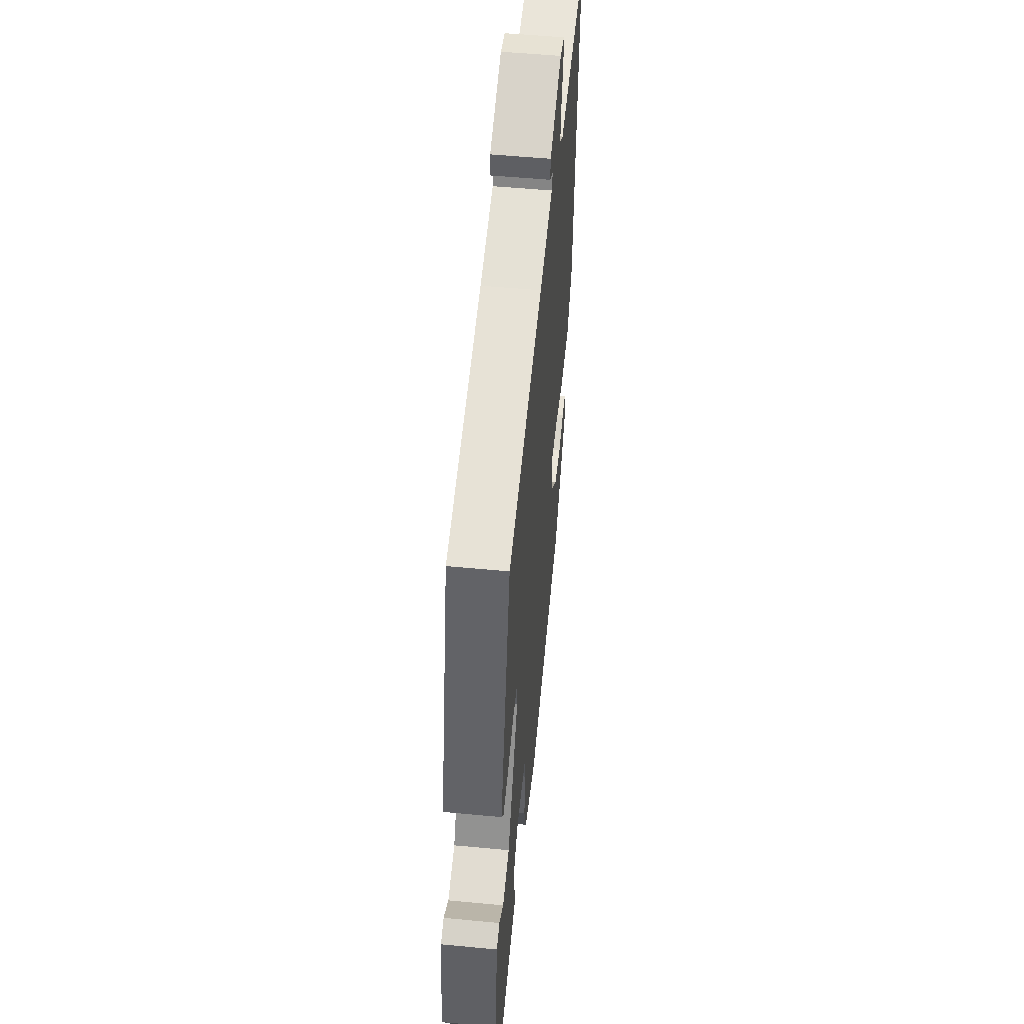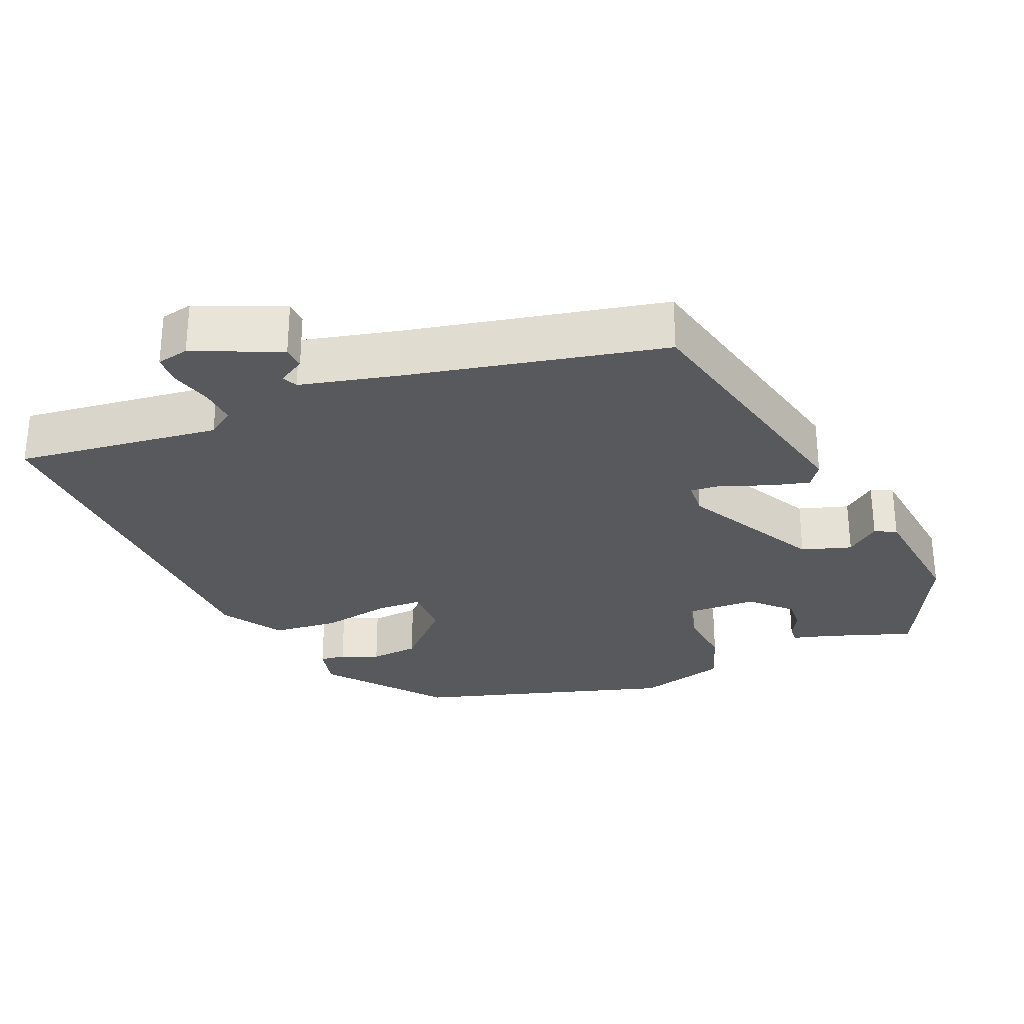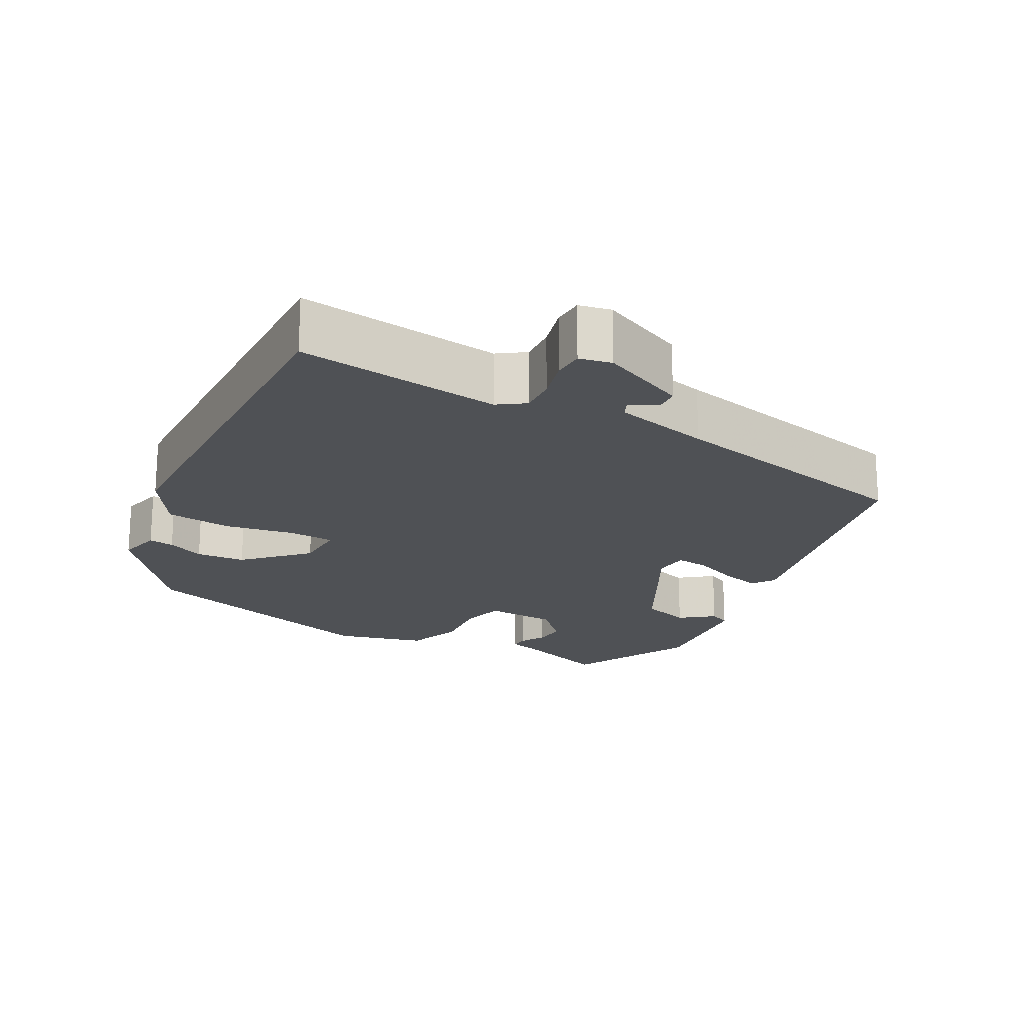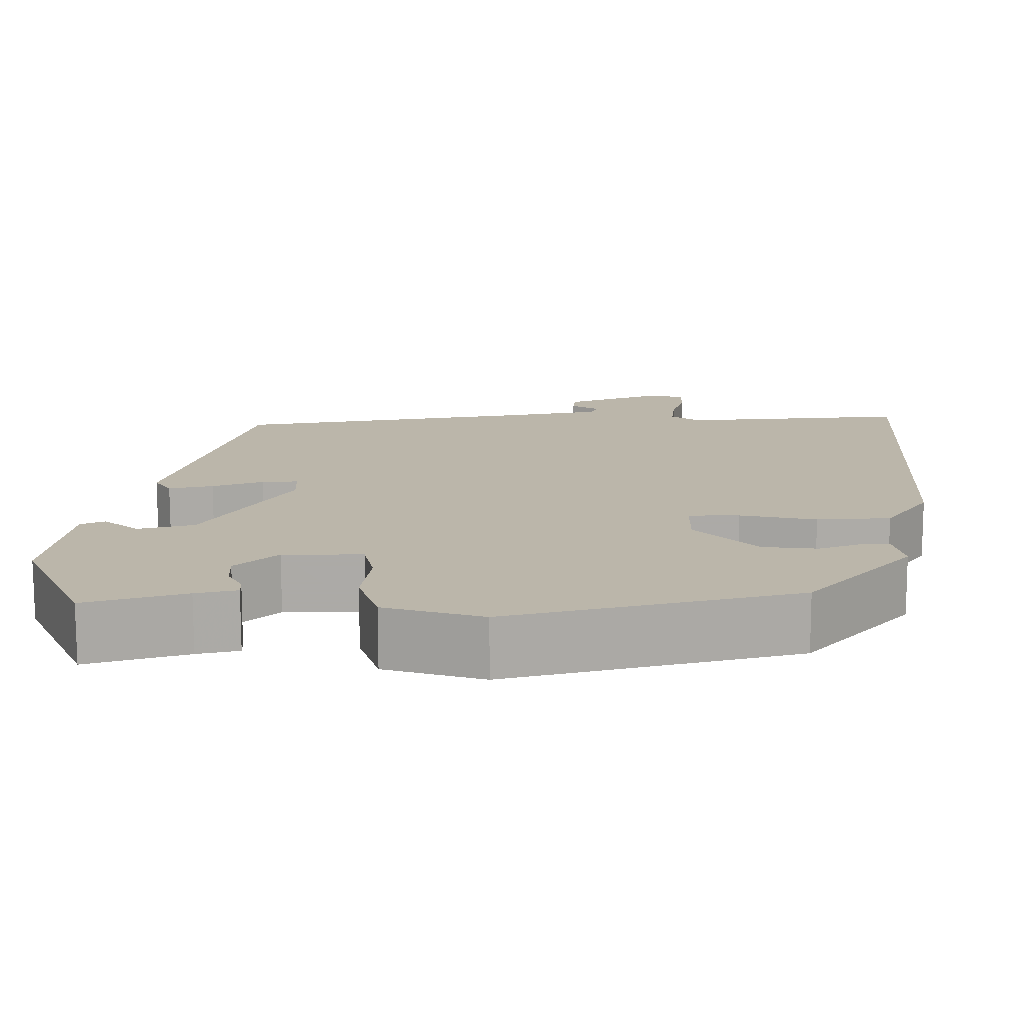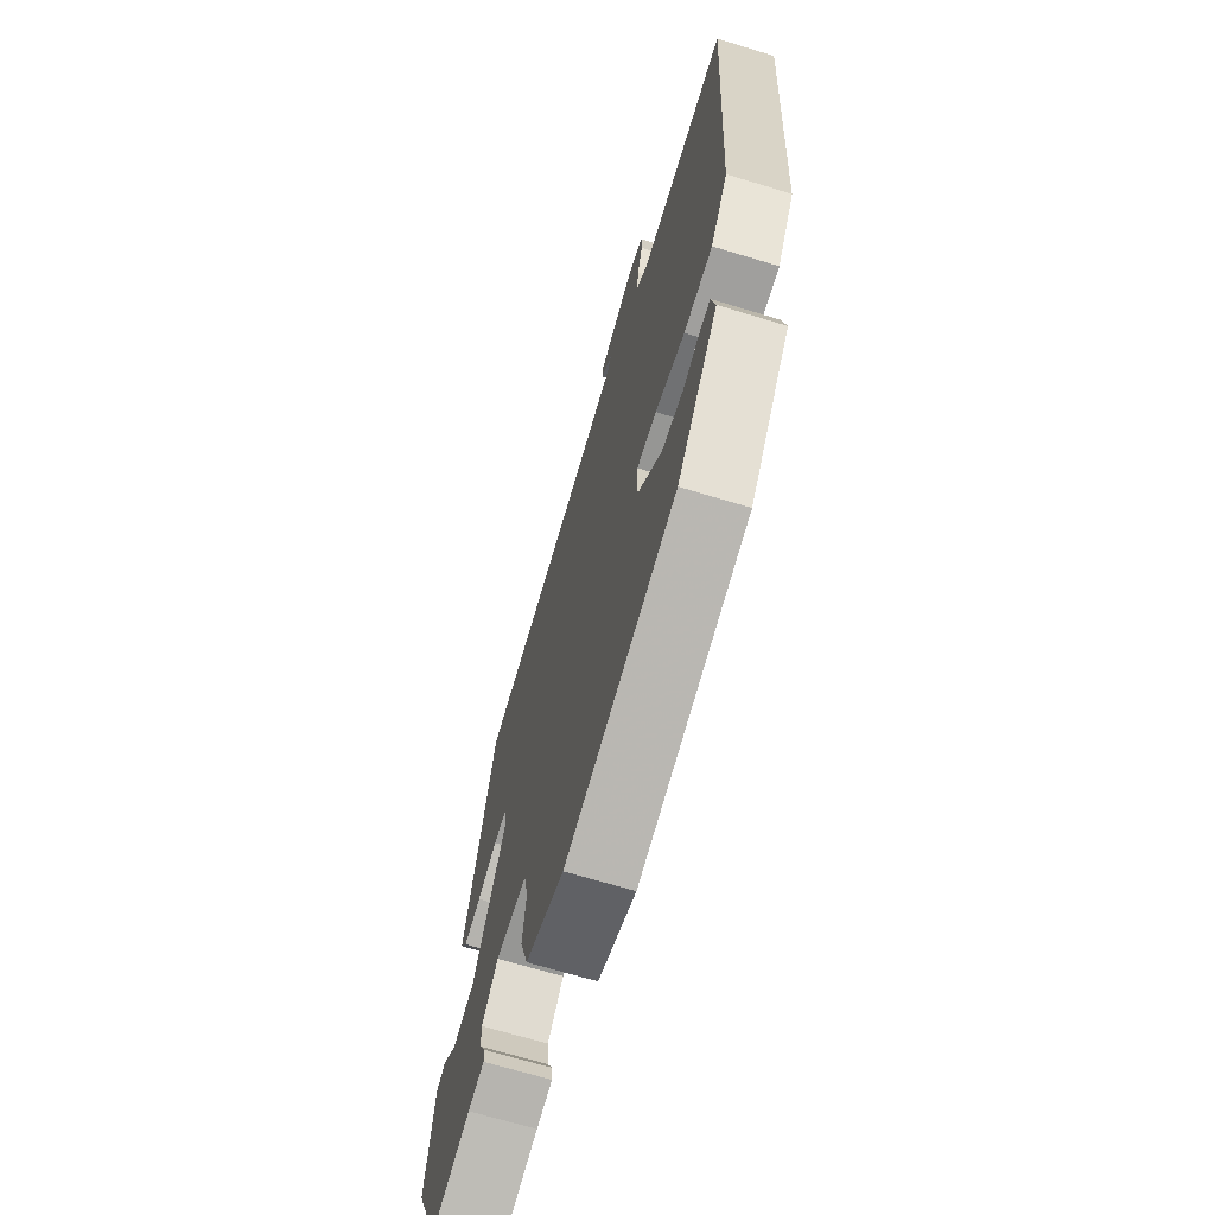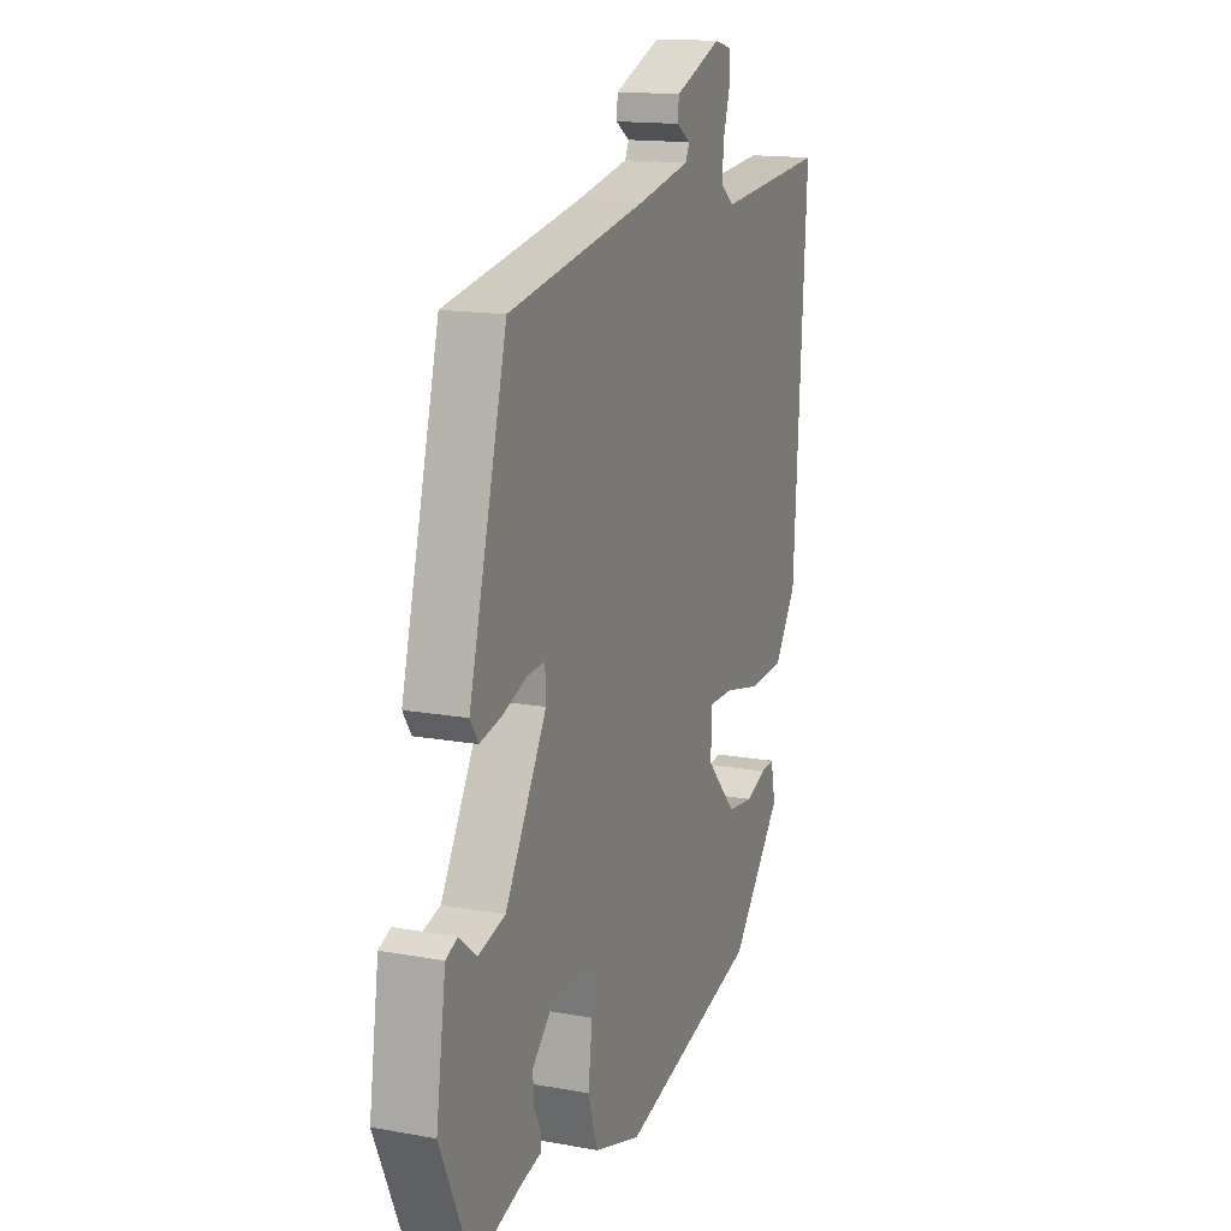
<metadata>
{"format":"obj","ext":"obj","renderer":"f3d","projection":"perspective","resolution":1024,"background":"white","views":[{"elev":53.2,"azim":95.8,"up":"+Z"},{"elev":-29.0,"azim":20.8,"up":"+Y"},{"elev":-19.7,"azim":-30.7,"up":"+Y"},{"elev":-76.0,"azim":-179.9,"up":"+Z"},{"elev":-67.7,"azim":-107.0,"up":"+Z"},{"elev":15.2,"azim":111.3,"up":"+Z"}]}
</metadata>
<code>
v 0.458 0.07 -0.489
v 0.335 0.07 -0.451
v 0.284 0.07 -0.439
v 0.285 0.07 -0.415
v 0.303 0.07 -0.38
v 0.305 0.07 -0.337
v 0.253 0.07 -0.287
v 0.155 0.07 -0.287
v 0.142 0.07 -0.346
v 0.153 0.07 -0.429
v 0.128 0.07 -0.507
v 0.007 0.07 -0.545
v -0.347 0.07 -0.452
v -0.477 0.07 -0.3
v -0.465 0.07 -0.241
v -0.43 0.07 -0.244
v -0.378 0.07 -0.264
v -0.311 0.07 -0.256
v -0.235 0.07 -0.174
v -0.236 0.07 -0.103
v -0.299 0.07 -0.103
v -0.393 0.07 -0.124
v -0.484 0.07 -0.118
v -0.539 0.07 -0.037
v -0.572 0.07 0.497
v -0.291 0.07 0.473
v -0.255 0.07 0.5
v -0.26 0.07 0.55
v -0.277 0.07 0.606
v -0.277 0.07 0.648
v -0.233 0.07 0.659
v -0.113 0.07 0.611
v -0.11 0.07 0.58
v -0.146 0.07 0.557
v -0.136 0.07 0.536
v -0.002 0.07 0.509
v 0.353 0.07 0.446
v 0.45 0.07 0.079
v 0.429 0.07 0.047
v 0.374 0.07 0.059
v 0.311 0.07 0.082
v 0.266 0.07 0.085
v 0.264 0.07 0.037
v 0.37 0.07 -0.146
v 0.439 0.07 -0.165
v 0.483 0.07 -0.128
v 0.513 0.07 -0.141
v 0.538 0.07 -0.312
v 0.458 0 -0.489
v 0.335 0 -0.451
v 0.284 0 -0.439
v 0.285 0 -0.415
v 0.303 0 -0.38
v 0.305 0 -0.337
v 0.253 0 -0.287
v 0.155 0 -0.287
v 0.142 0 -0.346
v 0.153 0 -0.429
v 0.128 0 -0.507
v 0.007 0 -0.545
v -0.347 0 -0.452
v -0.477 0 -0.3
v -0.465 0 -0.241
v -0.43 0 -0.244
v -0.378 0 -0.264
v -0.311 0 -0.256
v -0.235 0 -0.174
v -0.236 0 -0.103
v -0.299 0 -0.103
v -0.393 0 -0.124
v -0.484 0 -0.118
v -0.539 0 -0.037
v -0.572 0 0.497
v -0.291 0 0.473
v -0.255 0 0.5
v -0.26 0 0.55
v -0.277 0 0.606
v -0.277 0 0.648
v -0.233 0 0.659
v -0.113 0 0.611
v -0.11 0 0.58
v -0.146 0 0.557
v -0.136 0 0.536
v -0.002 0 0.509
v 0.353 0 0.446
v 0.45 0 0.079
v 0.429 0 0.047
v 0.374 0 0.059
v 0.311 0 0.082
v 0.266 0 0.085
v 0.264 0 0.037
v 0.37 0 -0.146
v 0.439 0 -0.165
v 0.483 0 -0.128
v 0.513 0 -0.141
v 0.538 0 -0.312
f 45 46 47 48
f 44 45 48 1
f 43 44 1 2
f 38 39 40 41
f 36 37 38 41
f 35 36 41 42
f 31 32 33 34
f 31 34 35
f 28 29 30 31
f 27 28 31 35
f 26 27 35 42
f 21 22 23 24
f 20 21 24 25
f 14 15 16 17
f 14 17 18
f 13 14 18
f 12 13 18 19
f 9 10 11 12
f 8 9 12 19
f 2 3 4 5
f 2 5 6
f 43 2 6
f 25 26 42 43
f 20 25 43
f 7 8 19 20
f 7 20 43
f 6 7 43
f 96 95 94 93
f 49 96 93 92
f 50 49 92 91
f 89 88 87 86
f 89 86 85 84
f 90 89 84 83
f 82 81 80 79
f 83 82 79
f 79 78 77 76
f 83 79 76 75
f 90 83 75 74
f 72 71 70 69
f 73 72 69 68
f 65 64 63 62
f 66 65 62
f 66 62 61
f 67 66 61 60
f 60 59 58 57
f 67 60 57 56
f 53 52 51 50
f 54 53 50
f 54 50 91
f 91 90 74 73
f 91 73 68
f 68 67 56 55
f 91 68 55
f 91 55 54
f 1 49 50 2
f 2 50 51 3
f 3 51 52 4
f 4 52 53 5
f 5 53 54 6
f 6 54 55 7
f 7 55 56 8
f 8 56 57 9
f 9 57 58 10
f 10 58 59 11
f 11 59 60 12
f 12 60 61 13
f 13 61 62 14
f 14 62 63 15
f 15 63 64 16
f 16 64 65 17
f 17 65 66 18
f 18 66 67 19
f 19 67 68 20
f 20 68 69 21
f 21 69 70 22
f 22 70 71 23
f 23 71 72 24
f 24 72 73 25
f 25 73 74 26
f 26 74 75 27
f 27 75 76 28
f 28 76 77 29
f 29 77 78 30
f 30 78 79 31
f 31 79 80 32
f 32 80 81 33
f 33 81 82 34
f 34 82 83 35
f 35 83 84 36
f 36 84 85 37
f 37 85 86 38
f 38 86 87 39
f 39 87 88 40
f 40 88 89 41
f 41 89 90 42
f 42 90 91 43
f 43 91 92 44
f 44 92 93 45
f 45 93 94 46
f 46 94 95 47
f 47 95 96 48
f 48 96 49 1

</code>
